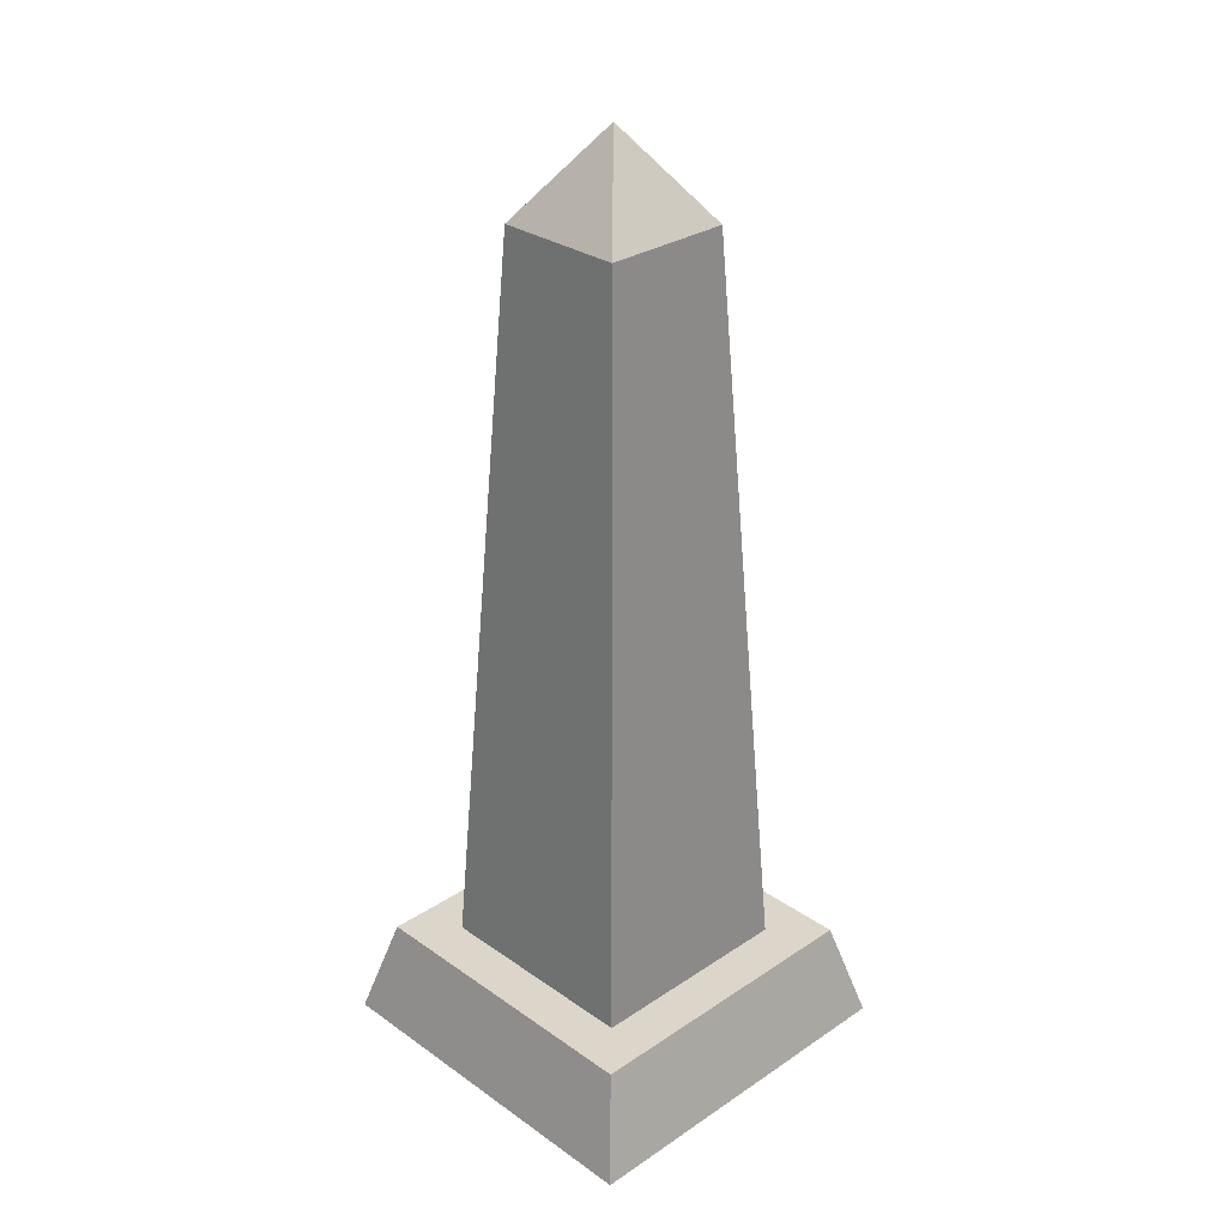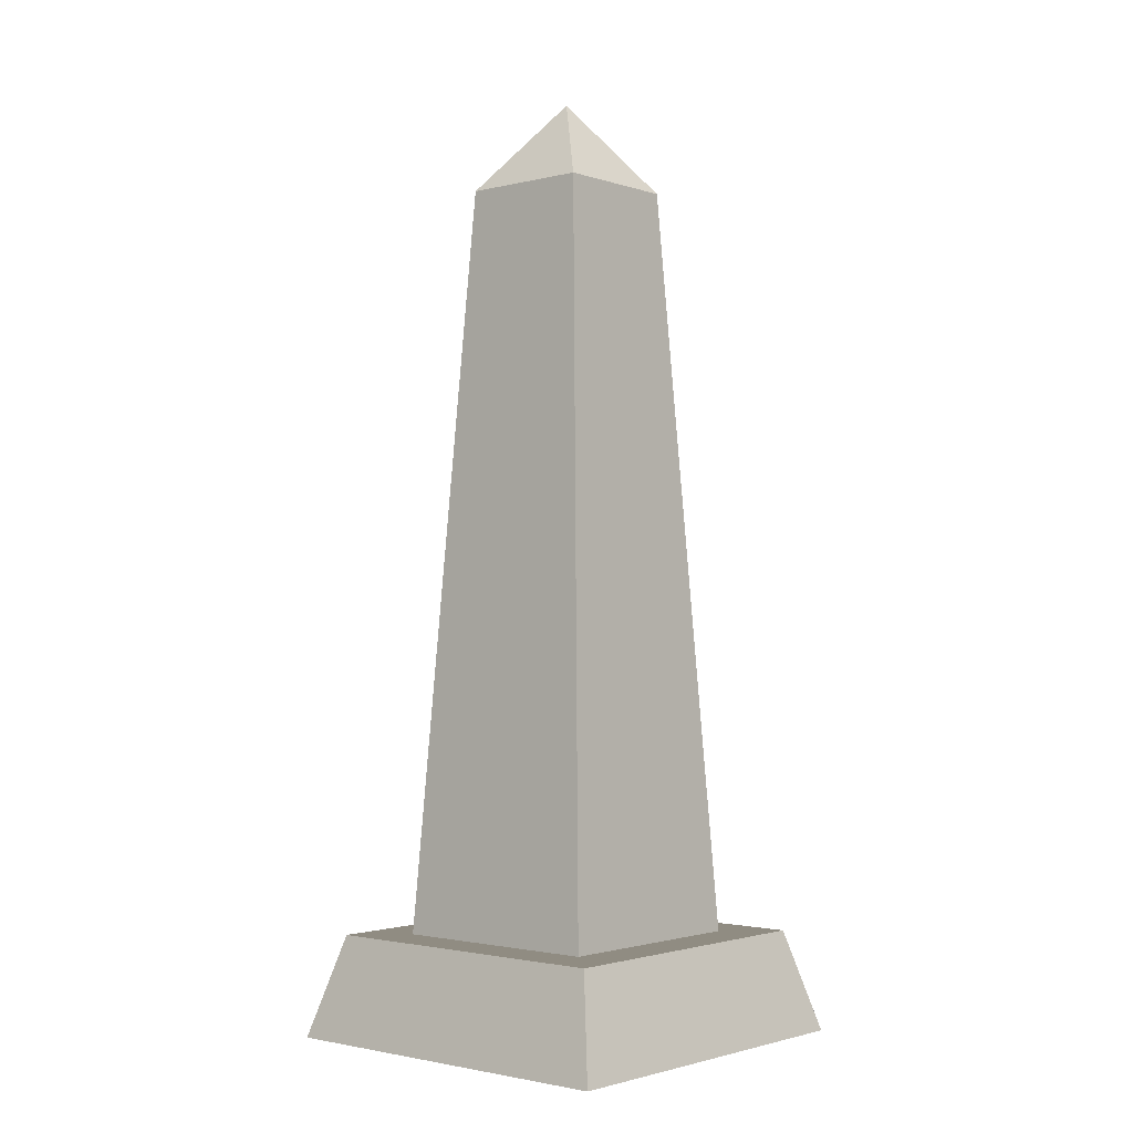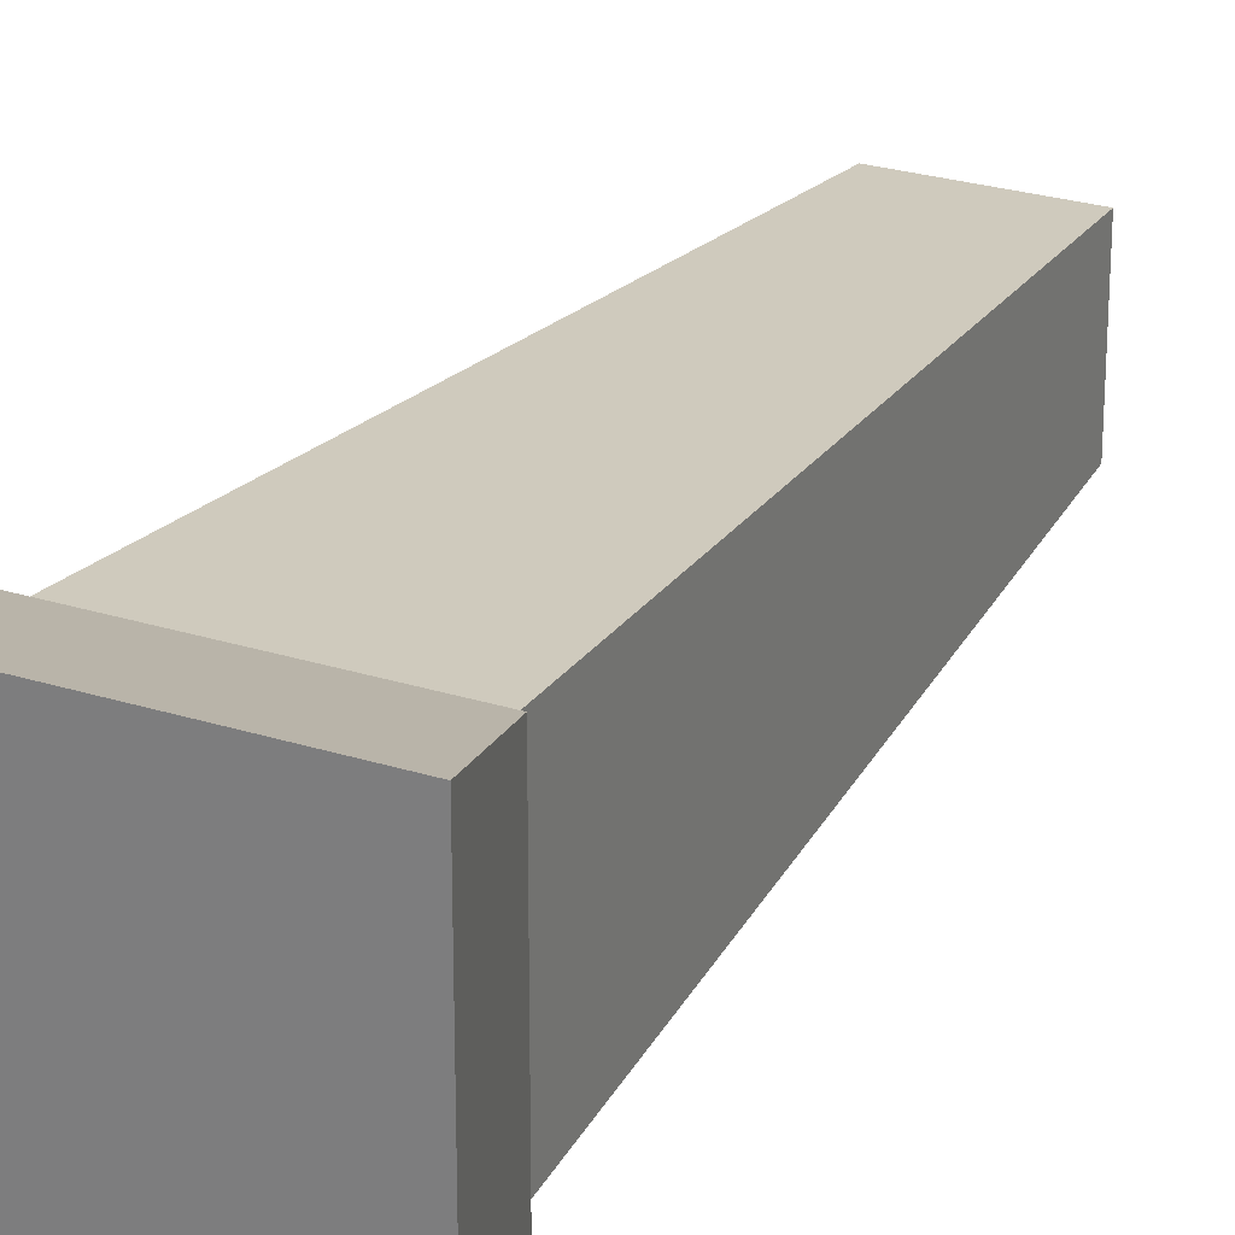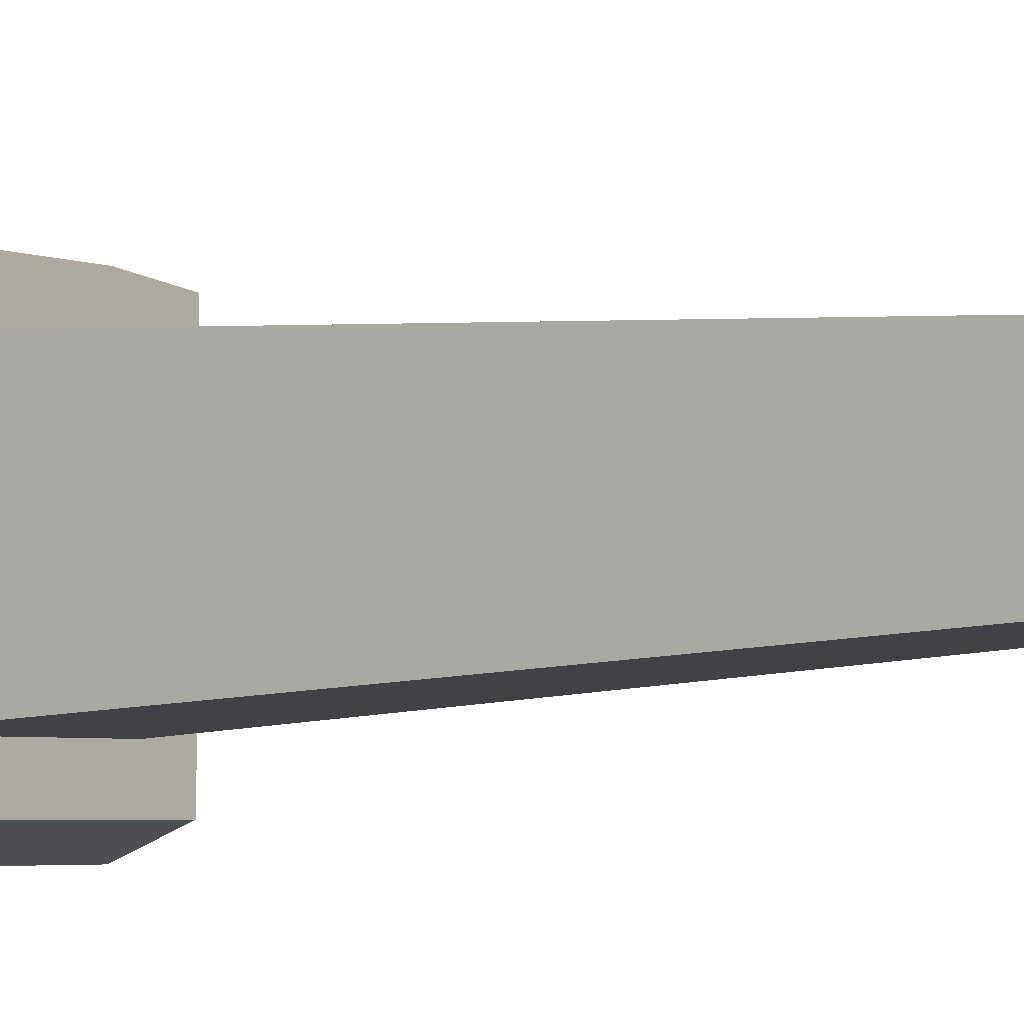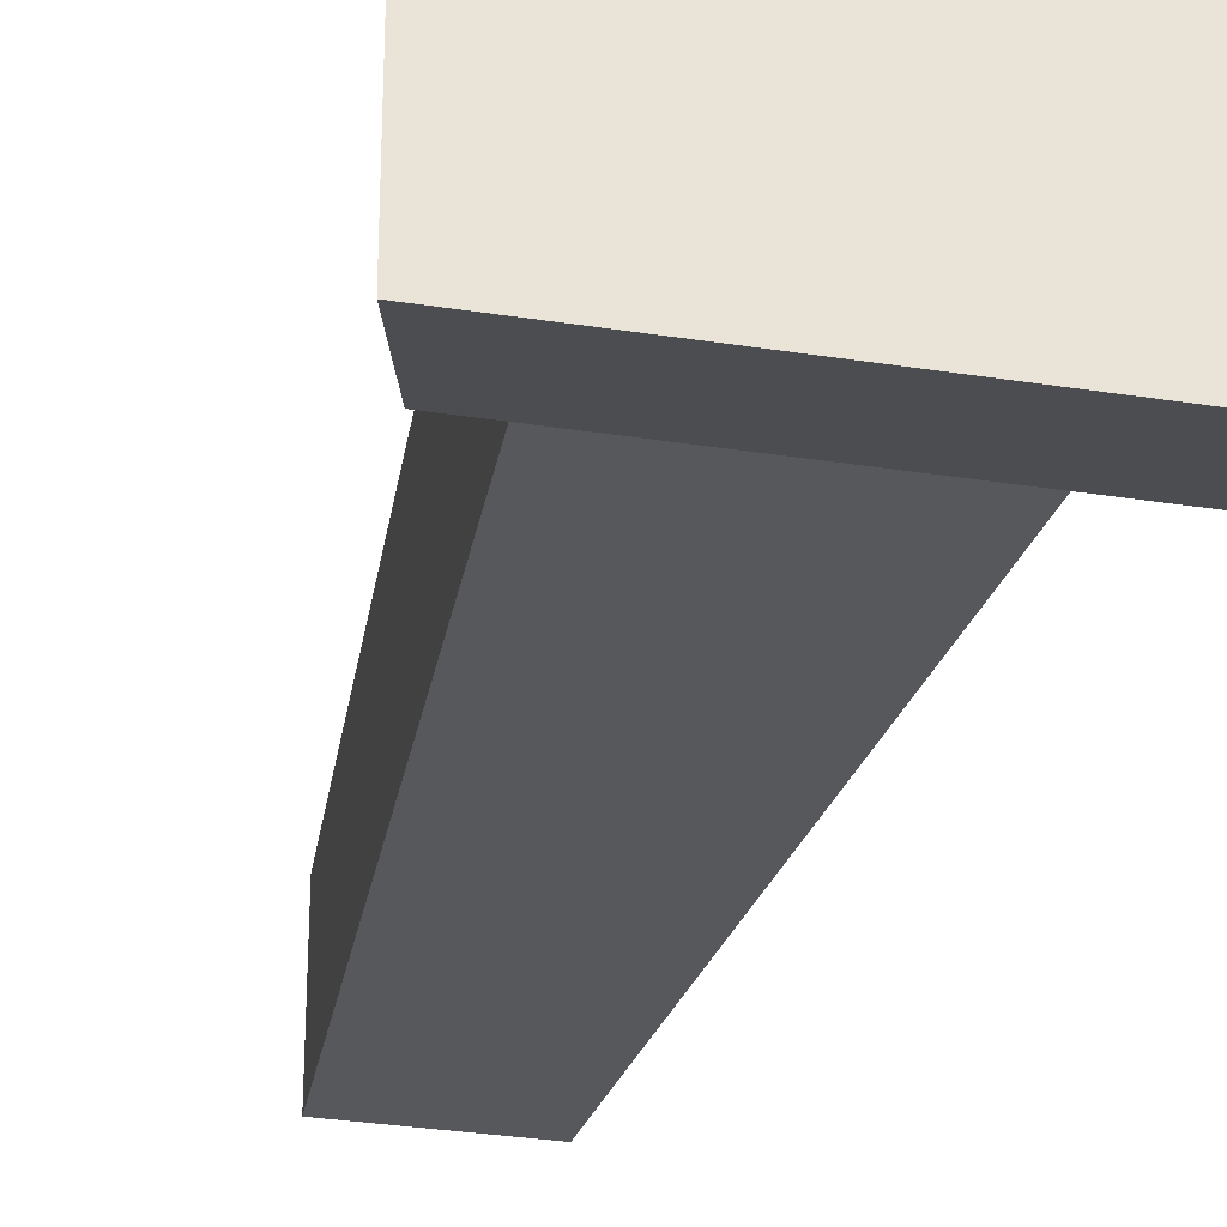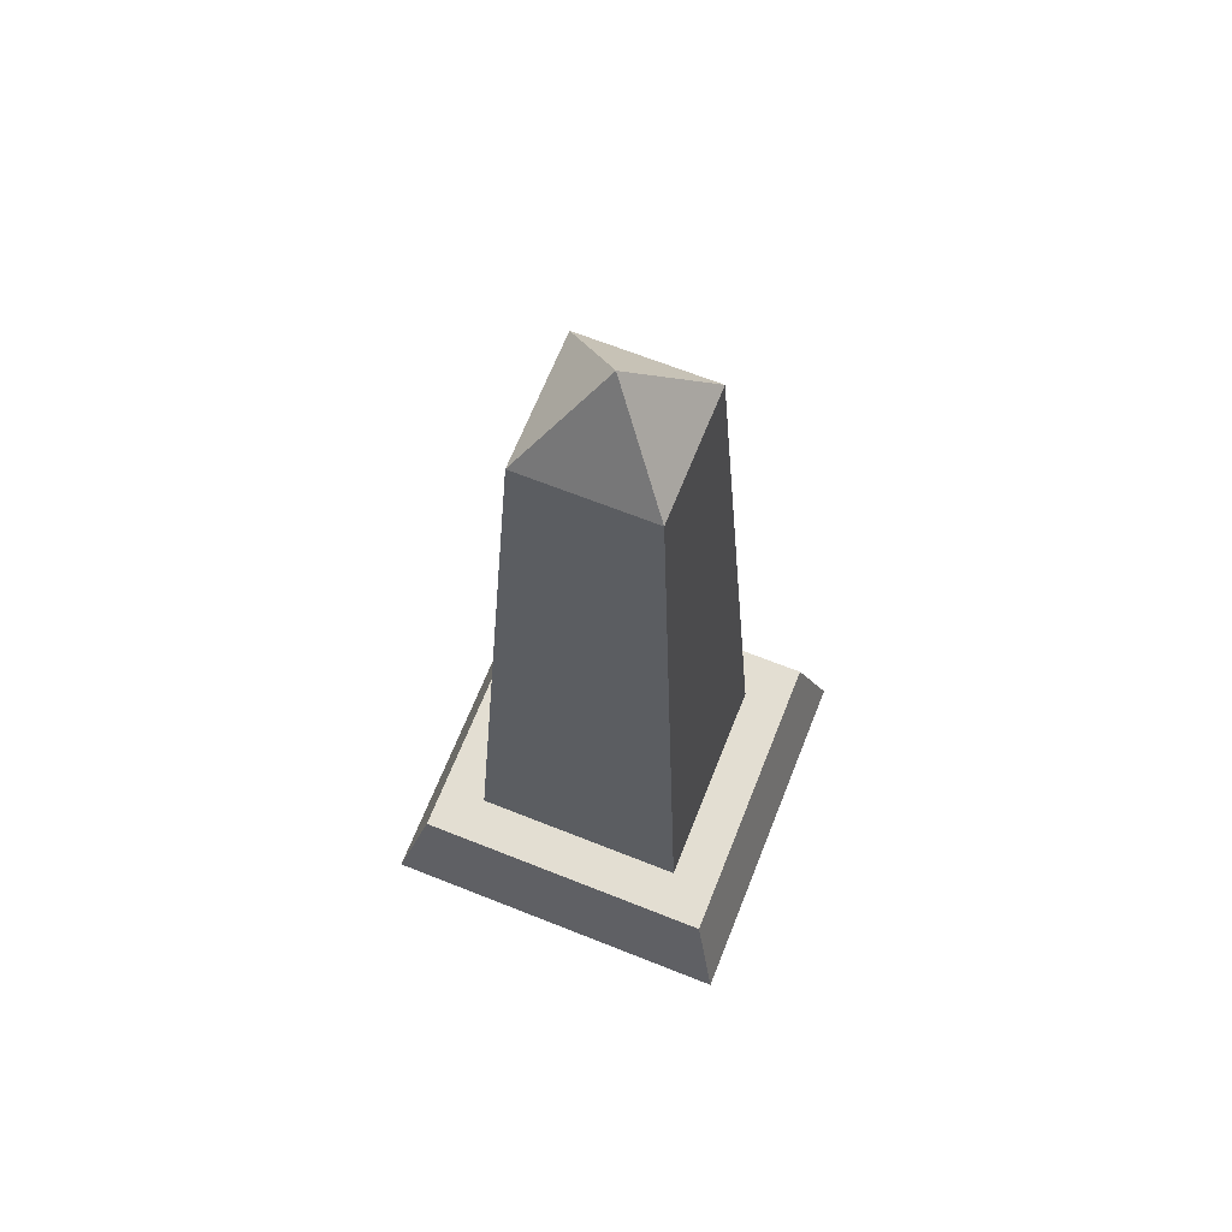
<metadata>
{"format":"obj","ext":"obj","renderer":"f3d","projection":"perspective","resolution":1024,"background":"white","views":[{"elev":29.7,"azim":-134.3,"up":"+Y"},{"elev":-1.8,"azim":-49.1,"up":"+Y"},{"elev":25.5,"azim":27.2,"up":"+Z"},{"elev":-4.1,"azim":129.5,"up":"+Z"},{"elev":-30.9,"azim":-12.8,"up":"+Z"},{"elev":67.4,"azim":21.7,"up":"+Y"}]}
</metadata>
<code>
o Mesh1_Group1_Model.028
v -1.031 3.53 1.031
v -0.76 3.9 0.76
v -1.031 3.53 0.4885
v -0.4885 3.53 1.031
v -1.212 0.42 1.212
v -0.3075 0.42 1.212
v -1.406 0.42 1.406
v -0.114 0.42 1.406
v -0.3075 0.42 0.3075
v -0.114 0.42 0.114
v -1.406 0.42 0.114
v 0 0 0
v -1.52 0 0
v -1.52 0 1.52
v 0 0 1.52
v -1.212 0.42 0.3075
v -0.4885 3.53 0.4885
f 1 2 3
f 2 1 4
f 5 4 1
f 4 5 6
f 7 6 5
f 8 6 7
f 6 8 9
f 10 9 8
f 9 10 11
f 12 11 10
f 11 12 13
f 12 14 13
f 14 12 15
f 10 15 12
f 15 10 8
f 8 14 15
f 14 8 7
f 11 14 7
f 14 11 13
f 7 5 11
f 16 11 5
f 9 11 16
f 3 9 16
f 9 3 17
f 2 17 3
f 4 17 2
f 6 17 4
f 17 6 9
f 5 3 16
f 3 5 1

</code>
